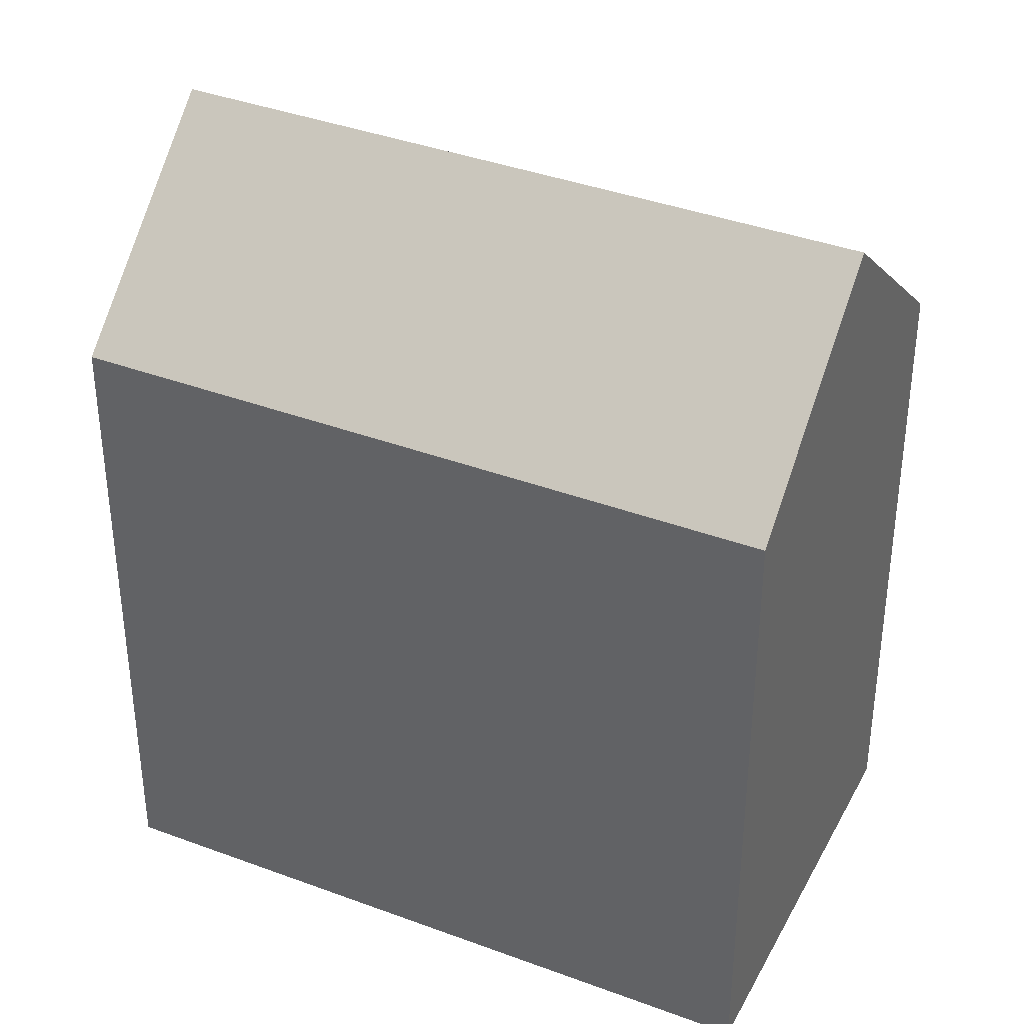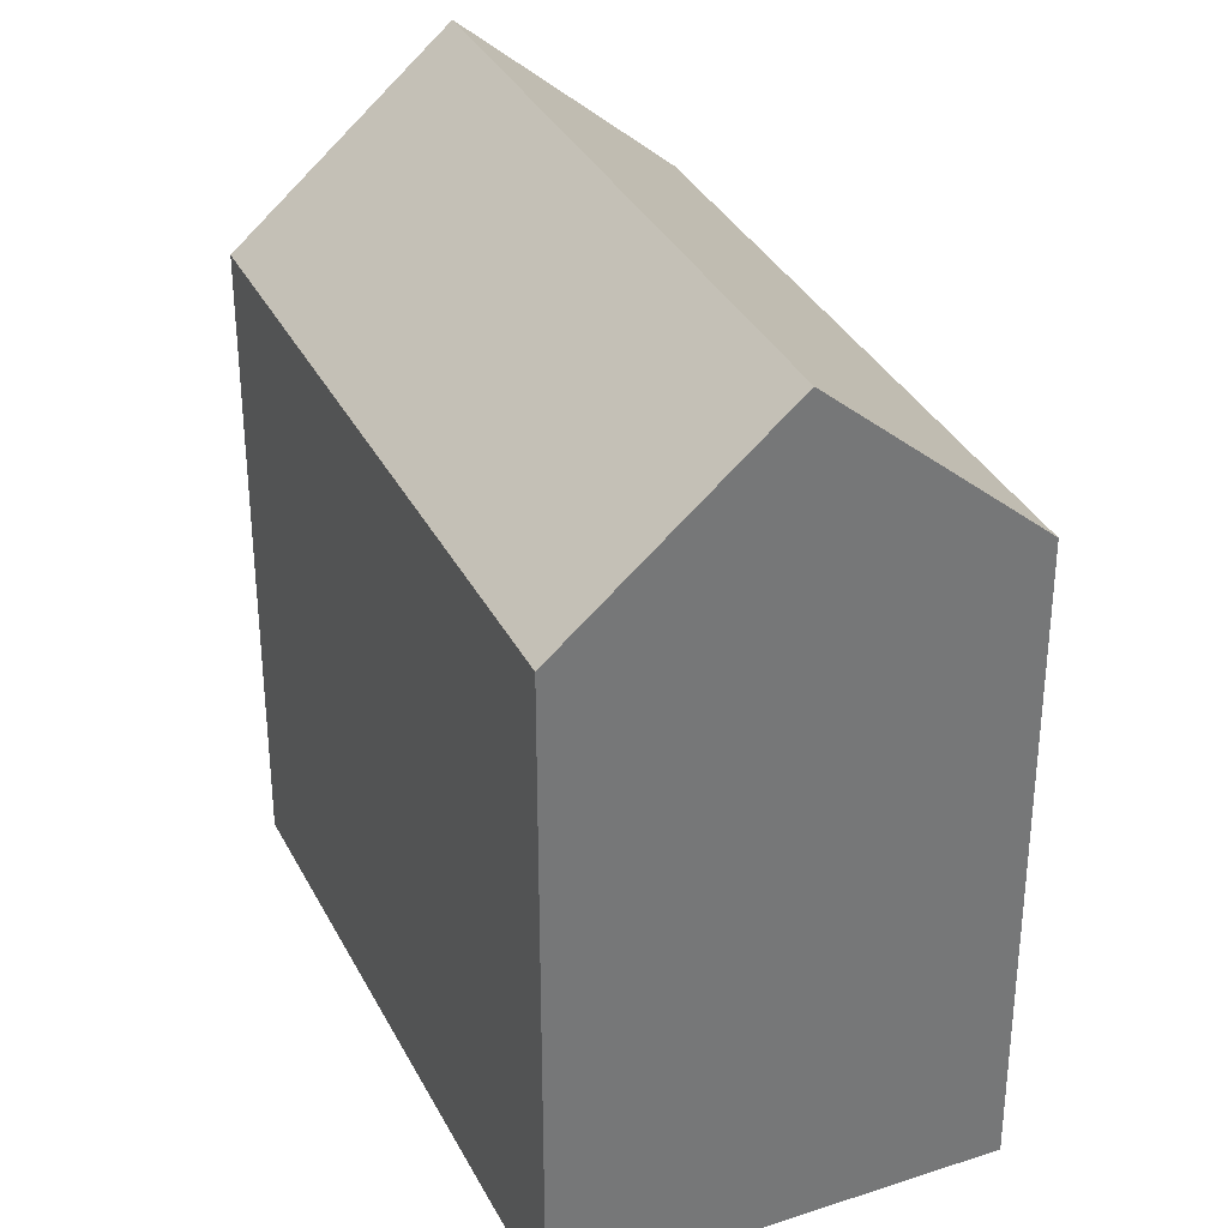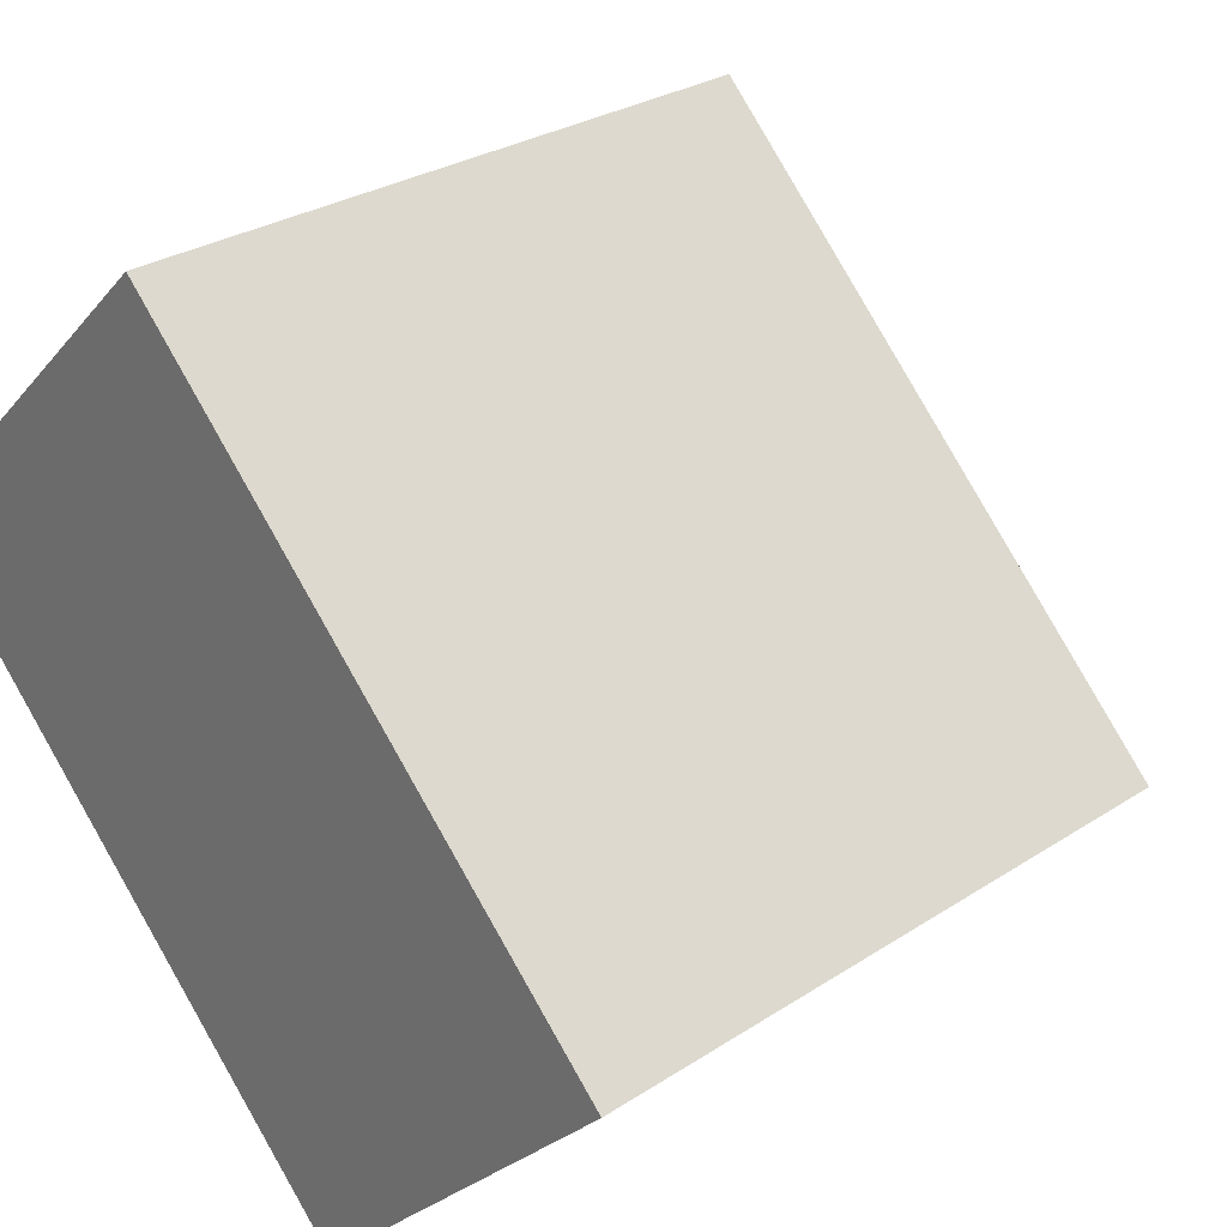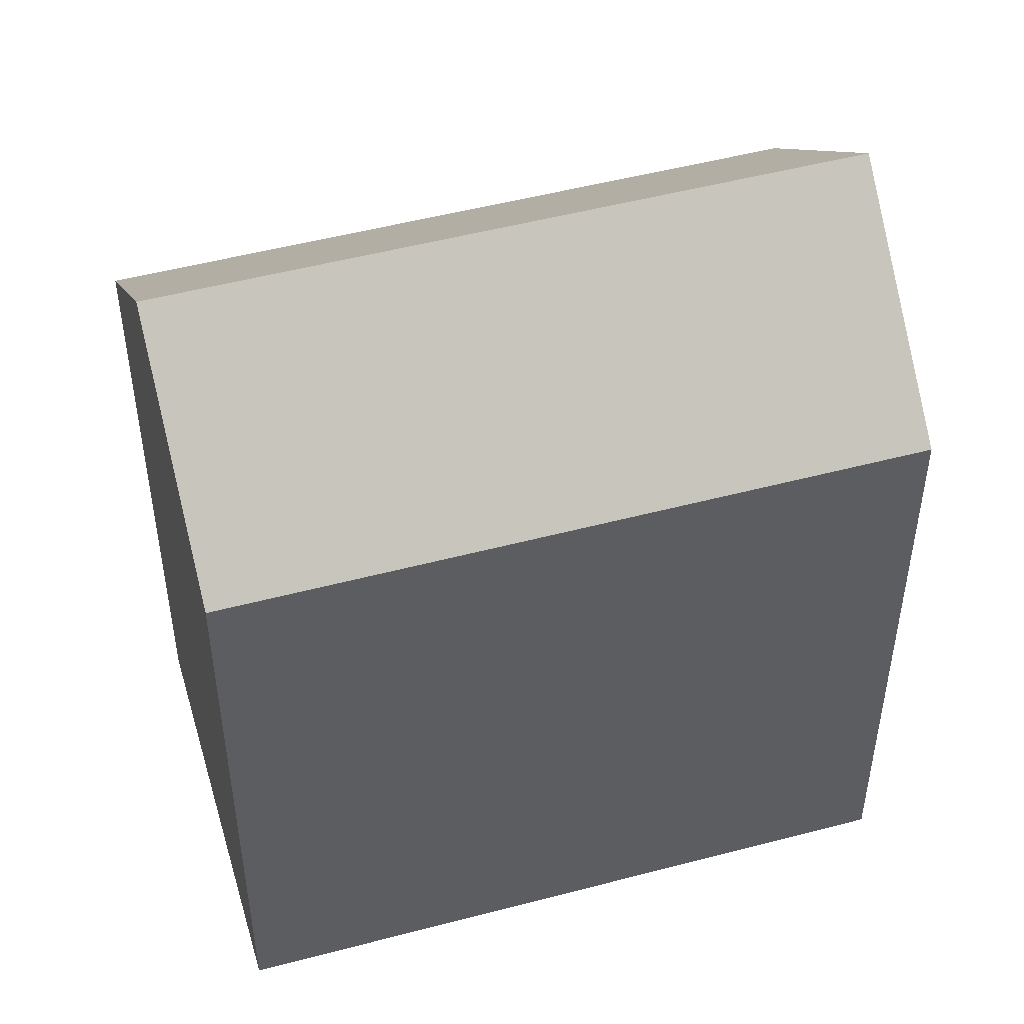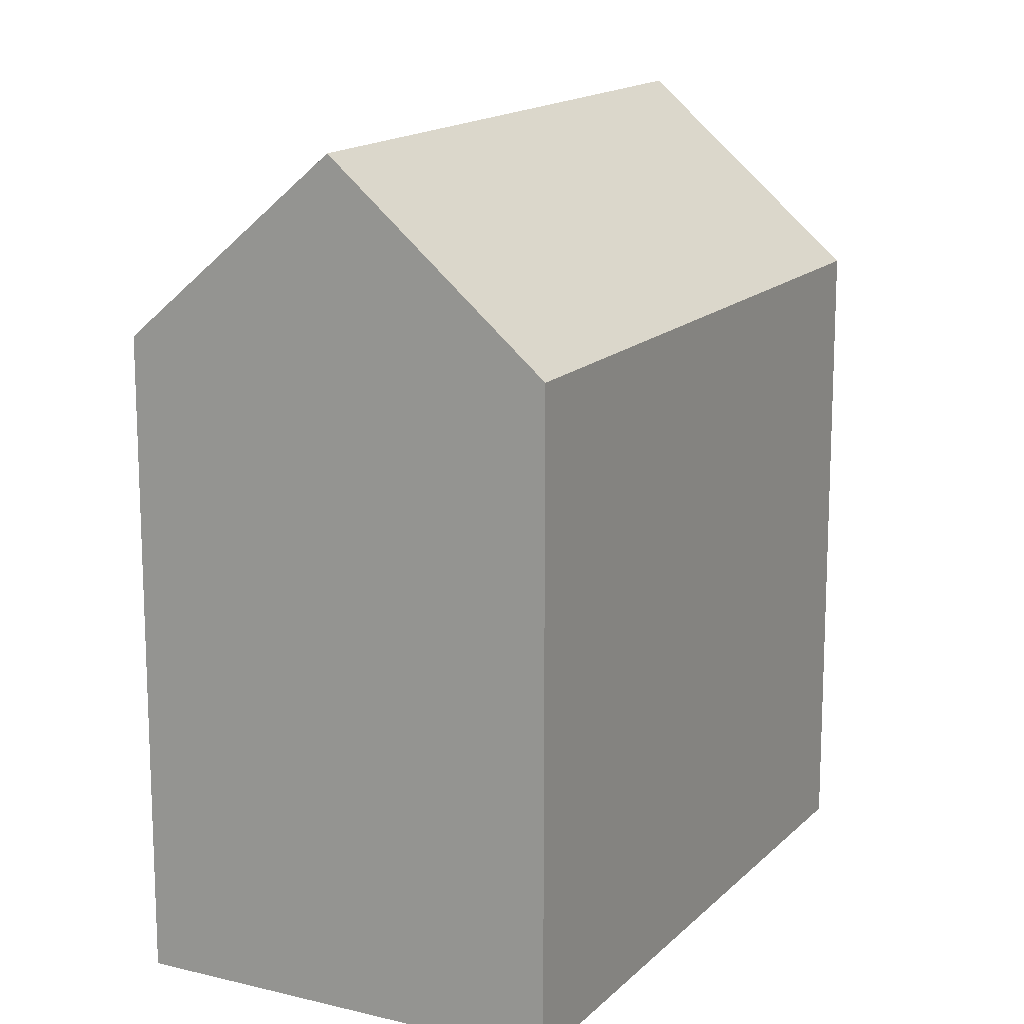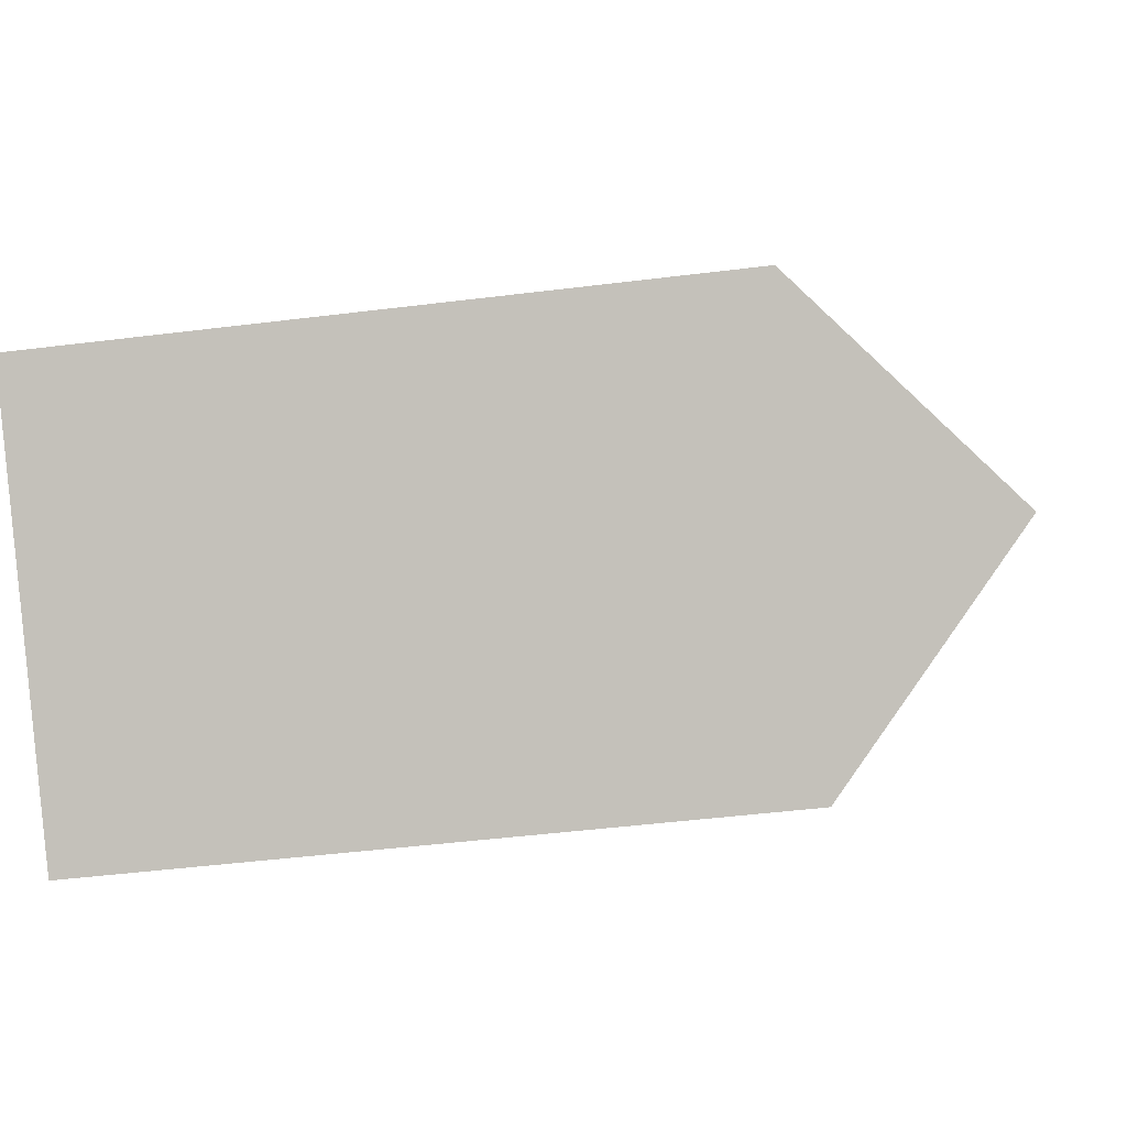
<metadata>
{"format":"obj","ext":"obj","renderer":"f3d","projection":"perspective","resolution":1024,"background":"white","views":[{"elev":38.1,"azim":71.1,"up":"+Y"},{"elev":34.3,"azim":-68.2,"up":"+Y"},{"elev":27.7,"azim":44.9,"up":"+Z"},{"elev":50.5,"azim":-150.4,"up":"+Y"},{"elev":15.3,"azim":163.6,"up":"+Y"},{"elev":-45.8,"azim":98.2,"up":"+Z"}]}
</metadata>
<code>
v  3.577 -2.126e-16 3.473
v  18.35 2.781e-16 -4.542
v  7.153 -4.253e-16 6.945
v  0 0 0
v  14.77 4.907e-16 -8.014
v  11.2 7.034e-16 -11.49
v  11.2 14.71 -11.49
v  3.577 18.96 3.472
v  14.78 18.96 -8.015
v  0.000313 14.71 -0.0004663
v  7.154 14.71 6.945
v  18.35 14.71 -4.542
g defaultobject
f 1 2 3
f 2 1 4
f 2 4 5
f 5 4 6
f 7 8 9
f 8 7 10
f 9 11 12
f 11 9 8
f 11 1 3
f 1 11 4
f 4 11 10
f 10 11 8
f 7 5 6
f 5 7 2
f 2 7 12
f 12 7 9
f 10 6 4
f 6 10 7
f 2 11 3
f 11 2 12

</code>
